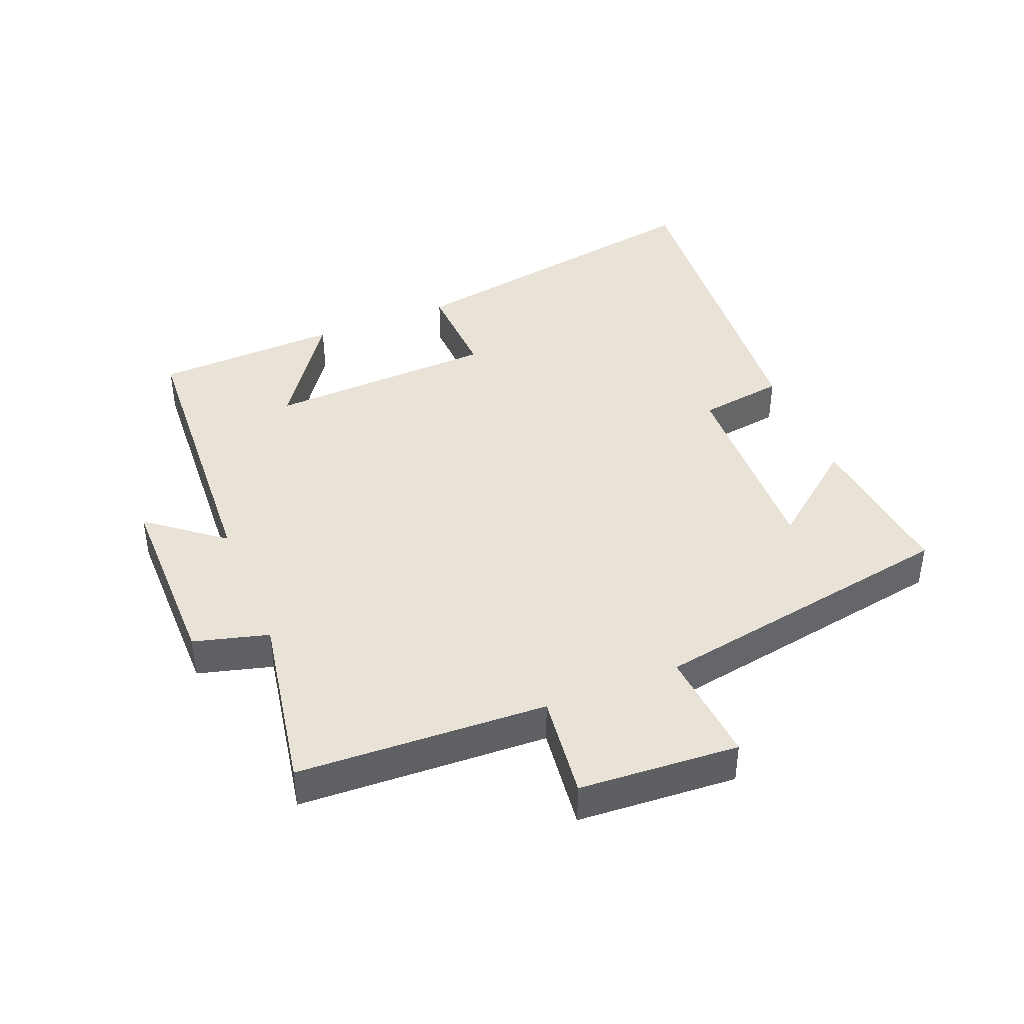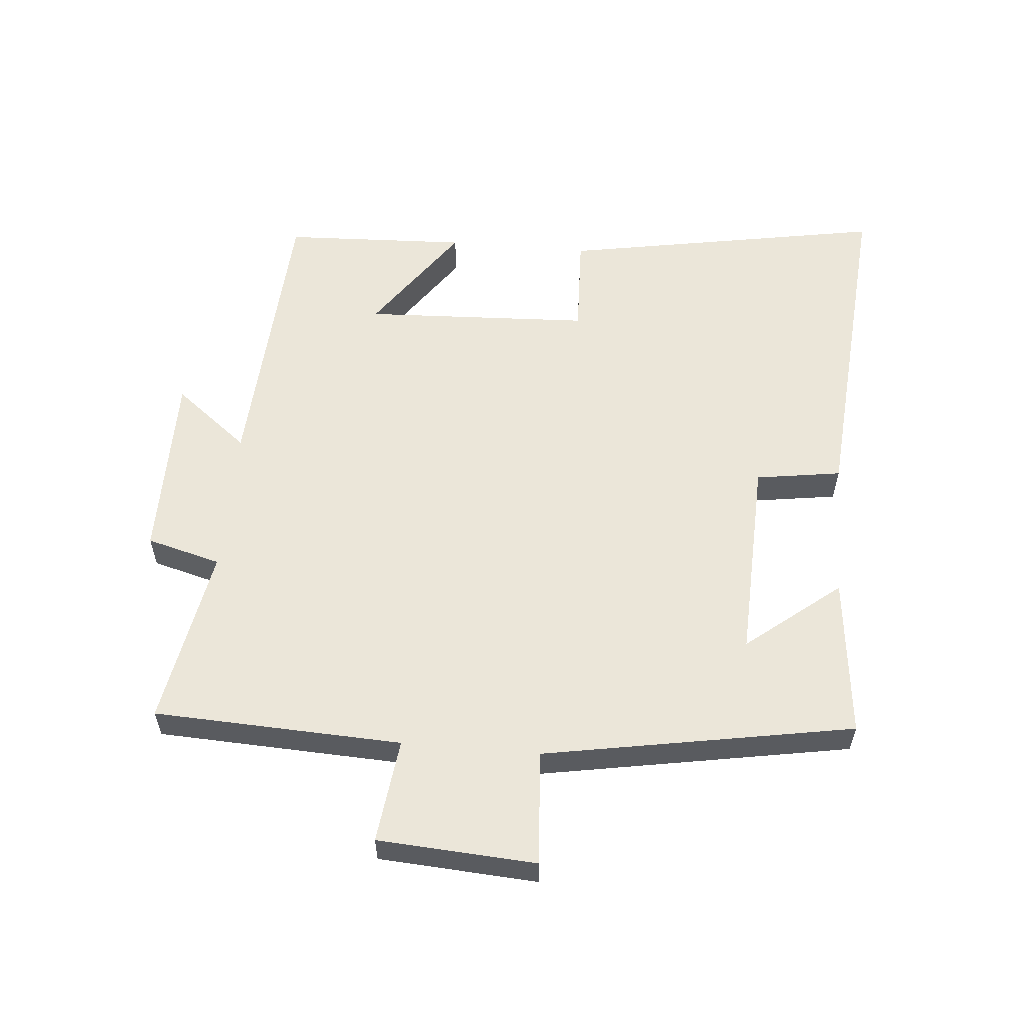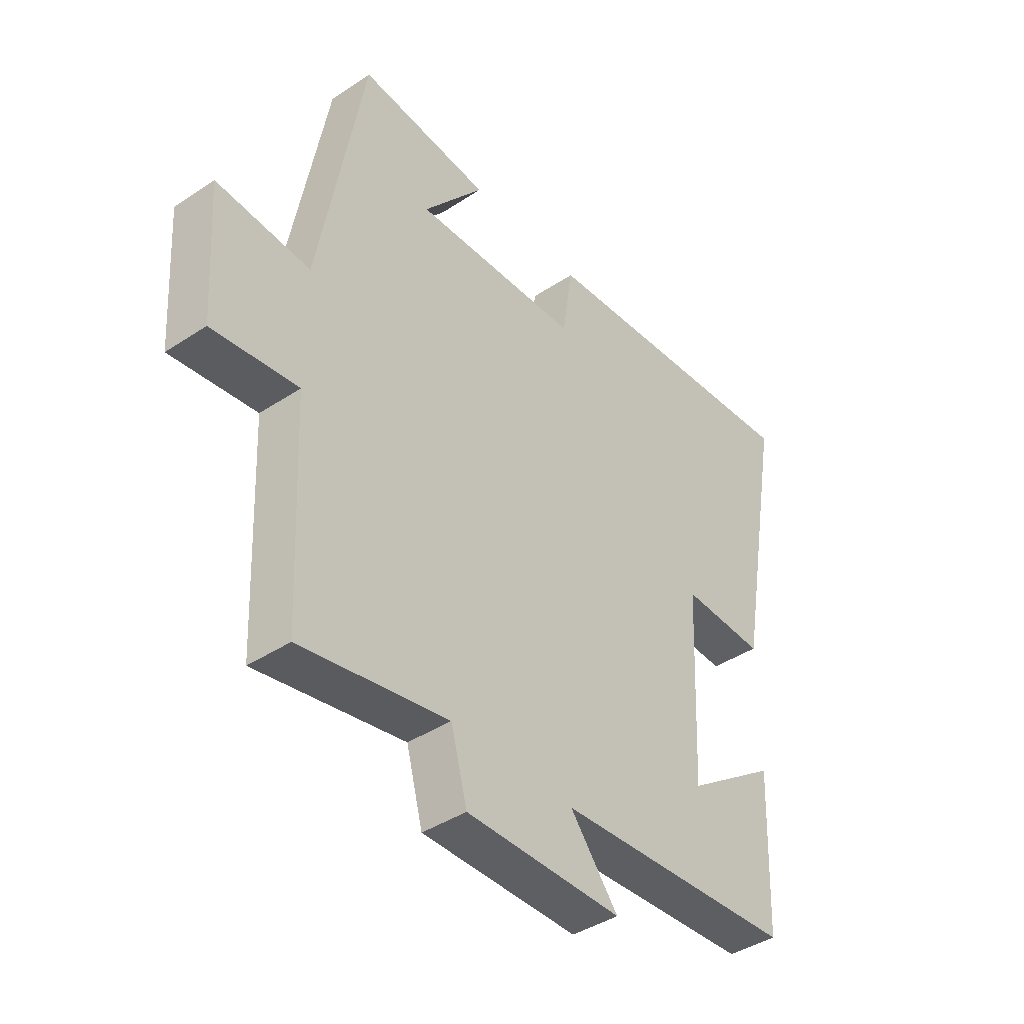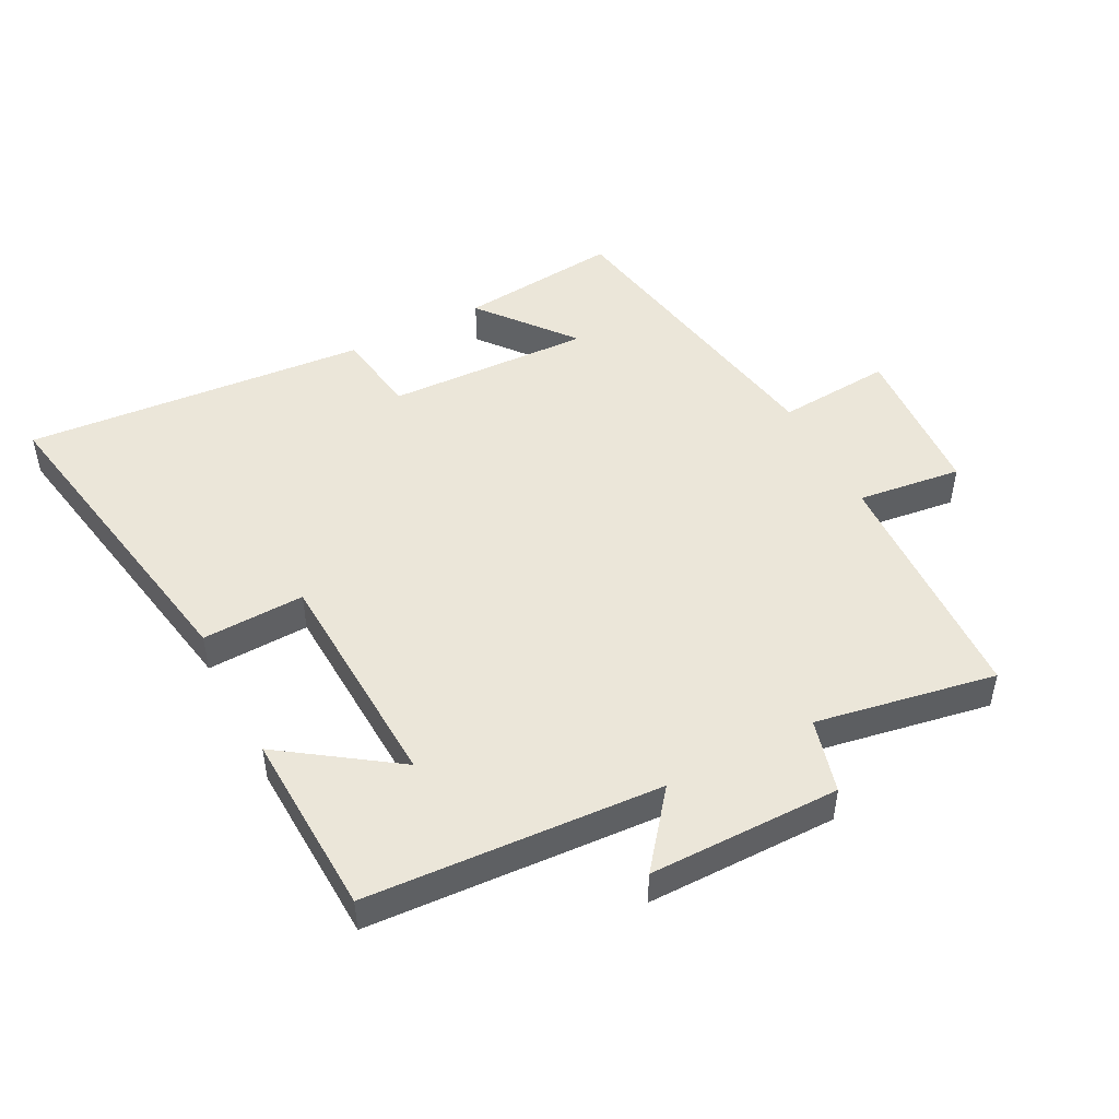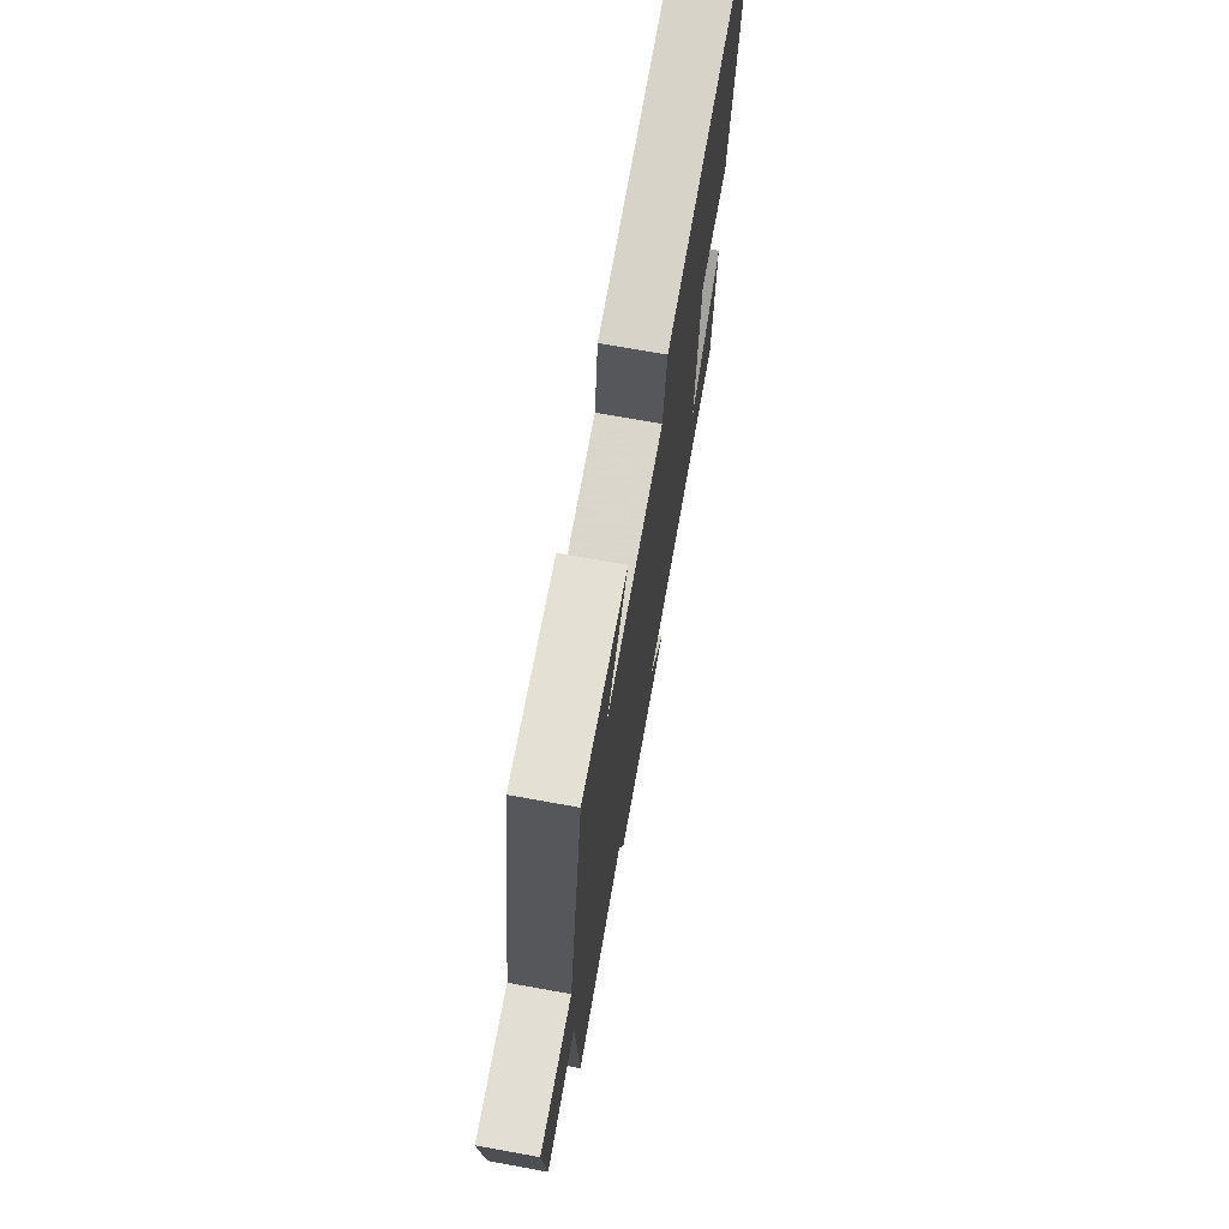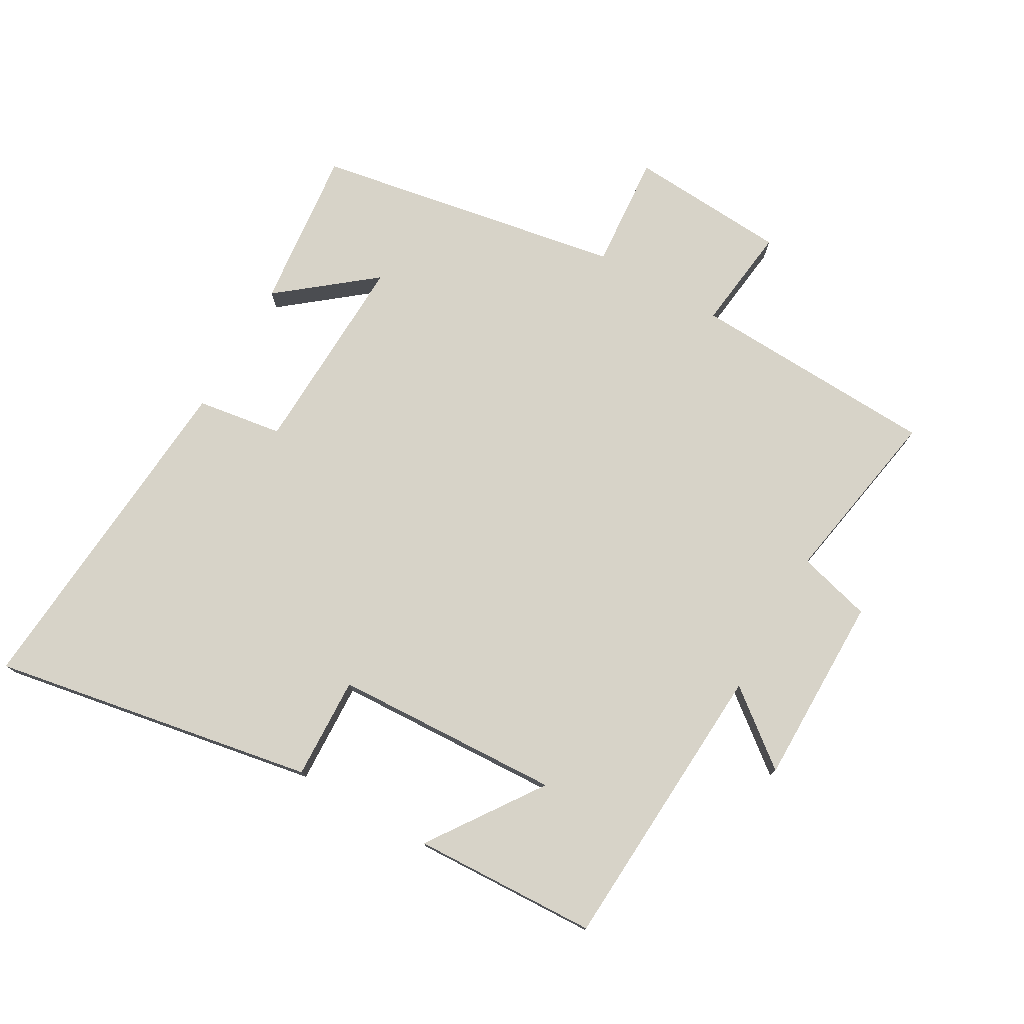
<metadata>
{"format":"obj","ext":"obj","renderer":"f3d","projection":"perspective","resolution":1024,"background":"white","views":[{"elev":41.5,"azim":-112.1,"up":"+Y"},{"elev":57.0,"azim":-85.0,"up":"+Y"},{"elev":-41.3,"azim":-51.2,"up":"+Z"},{"elev":48.3,"azim":152.5,"up":"+Y"},{"elev":71.9,"azim":-79.8,"up":"+Z"},{"elev":76.6,"azim":119.7,"up":"+Y"}]}
</metadata>
<code>
v 0.488 0.07 -0.473
v 0.032 0.07 -0.5
v 0.123 0.07 -0.615
v -0.173 0.07 -0.615
v -0.204 0.07 -0.5
v -0.483 0.07 -0.55
v -0.5 0.07 -0.166
v -0.662 0.07 -0.186
v -0.678 0.07 0.06
v -0.5 0.07 0.046
v -0.415 0.07 0.526
v -0.165 0.07 0.5
v -0.281 0.07 0.355
v 0.037 0.07 0.367
v 0.057 0.07 0.5
v 0.59 0.07 0.543
v 0.5 0.07 0.04
v 0.341 0.07 0.046
v 0.325 0.07 -0.308
v 0.5 0.07 -0.186
v 0.488 0 -0.473
v 0.032 0 -0.5
v 0.123 0 -0.615
v -0.173 0 -0.615
v -0.204 0 -0.5
v -0.483 0 -0.55
v -0.5 0 -0.166
v -0.662 0 -0.186
v -0.678 0 0.06
v -0.5 0 0.046
v -0.415 0 0.526
v -0.165 0 0.5
v -0.281 0 0.355
v 0.037 0 0.367
v 0.057 0 0.5
v 0.59 0 0.543
v 0.5 0 0.04
v 0.341 0 0.046
v 0.325 0 -0.308
v 0.5 0 -0.186
f 19 20 1
f 15 16 17 18
f 14 15 18 19
f 13 14 19
f 11 12 13
f 10 11 13
f 10 13 19
f 7 8 9 10
f 5 6 7 10
f 5 10 19 1
f 2 3 4 5
f 1 2 5
f 21 40 39
f 38 37 36 35
f 39 38 35 34
f 39 34 33
f 33 32 31
f 33 31 30
f 39 33 30
f 30 29 28 27
f 30 27 26 25
f 21 39 30 25
f 25 24 23 22
f 25 22 21
f 1 21 22 2
f 2 22 23 3
f 3 23 24 4
f 4 24 25 5
f 5 25 26 6
f 6 26 27 7
f 7 27 28 8
f 8 28 29 9
f 9 29 30 10
f 10 30 31 11
f 11 31 32 12
f 12 32 33 13
f 13 33 34 14
f 14 34 35 15
f 15 35 36 16
f 16 36 37 17
f 17 37 38 18
f 18 38 39 19
f 19 39 40 20
f 20 40 21 1

</code>
